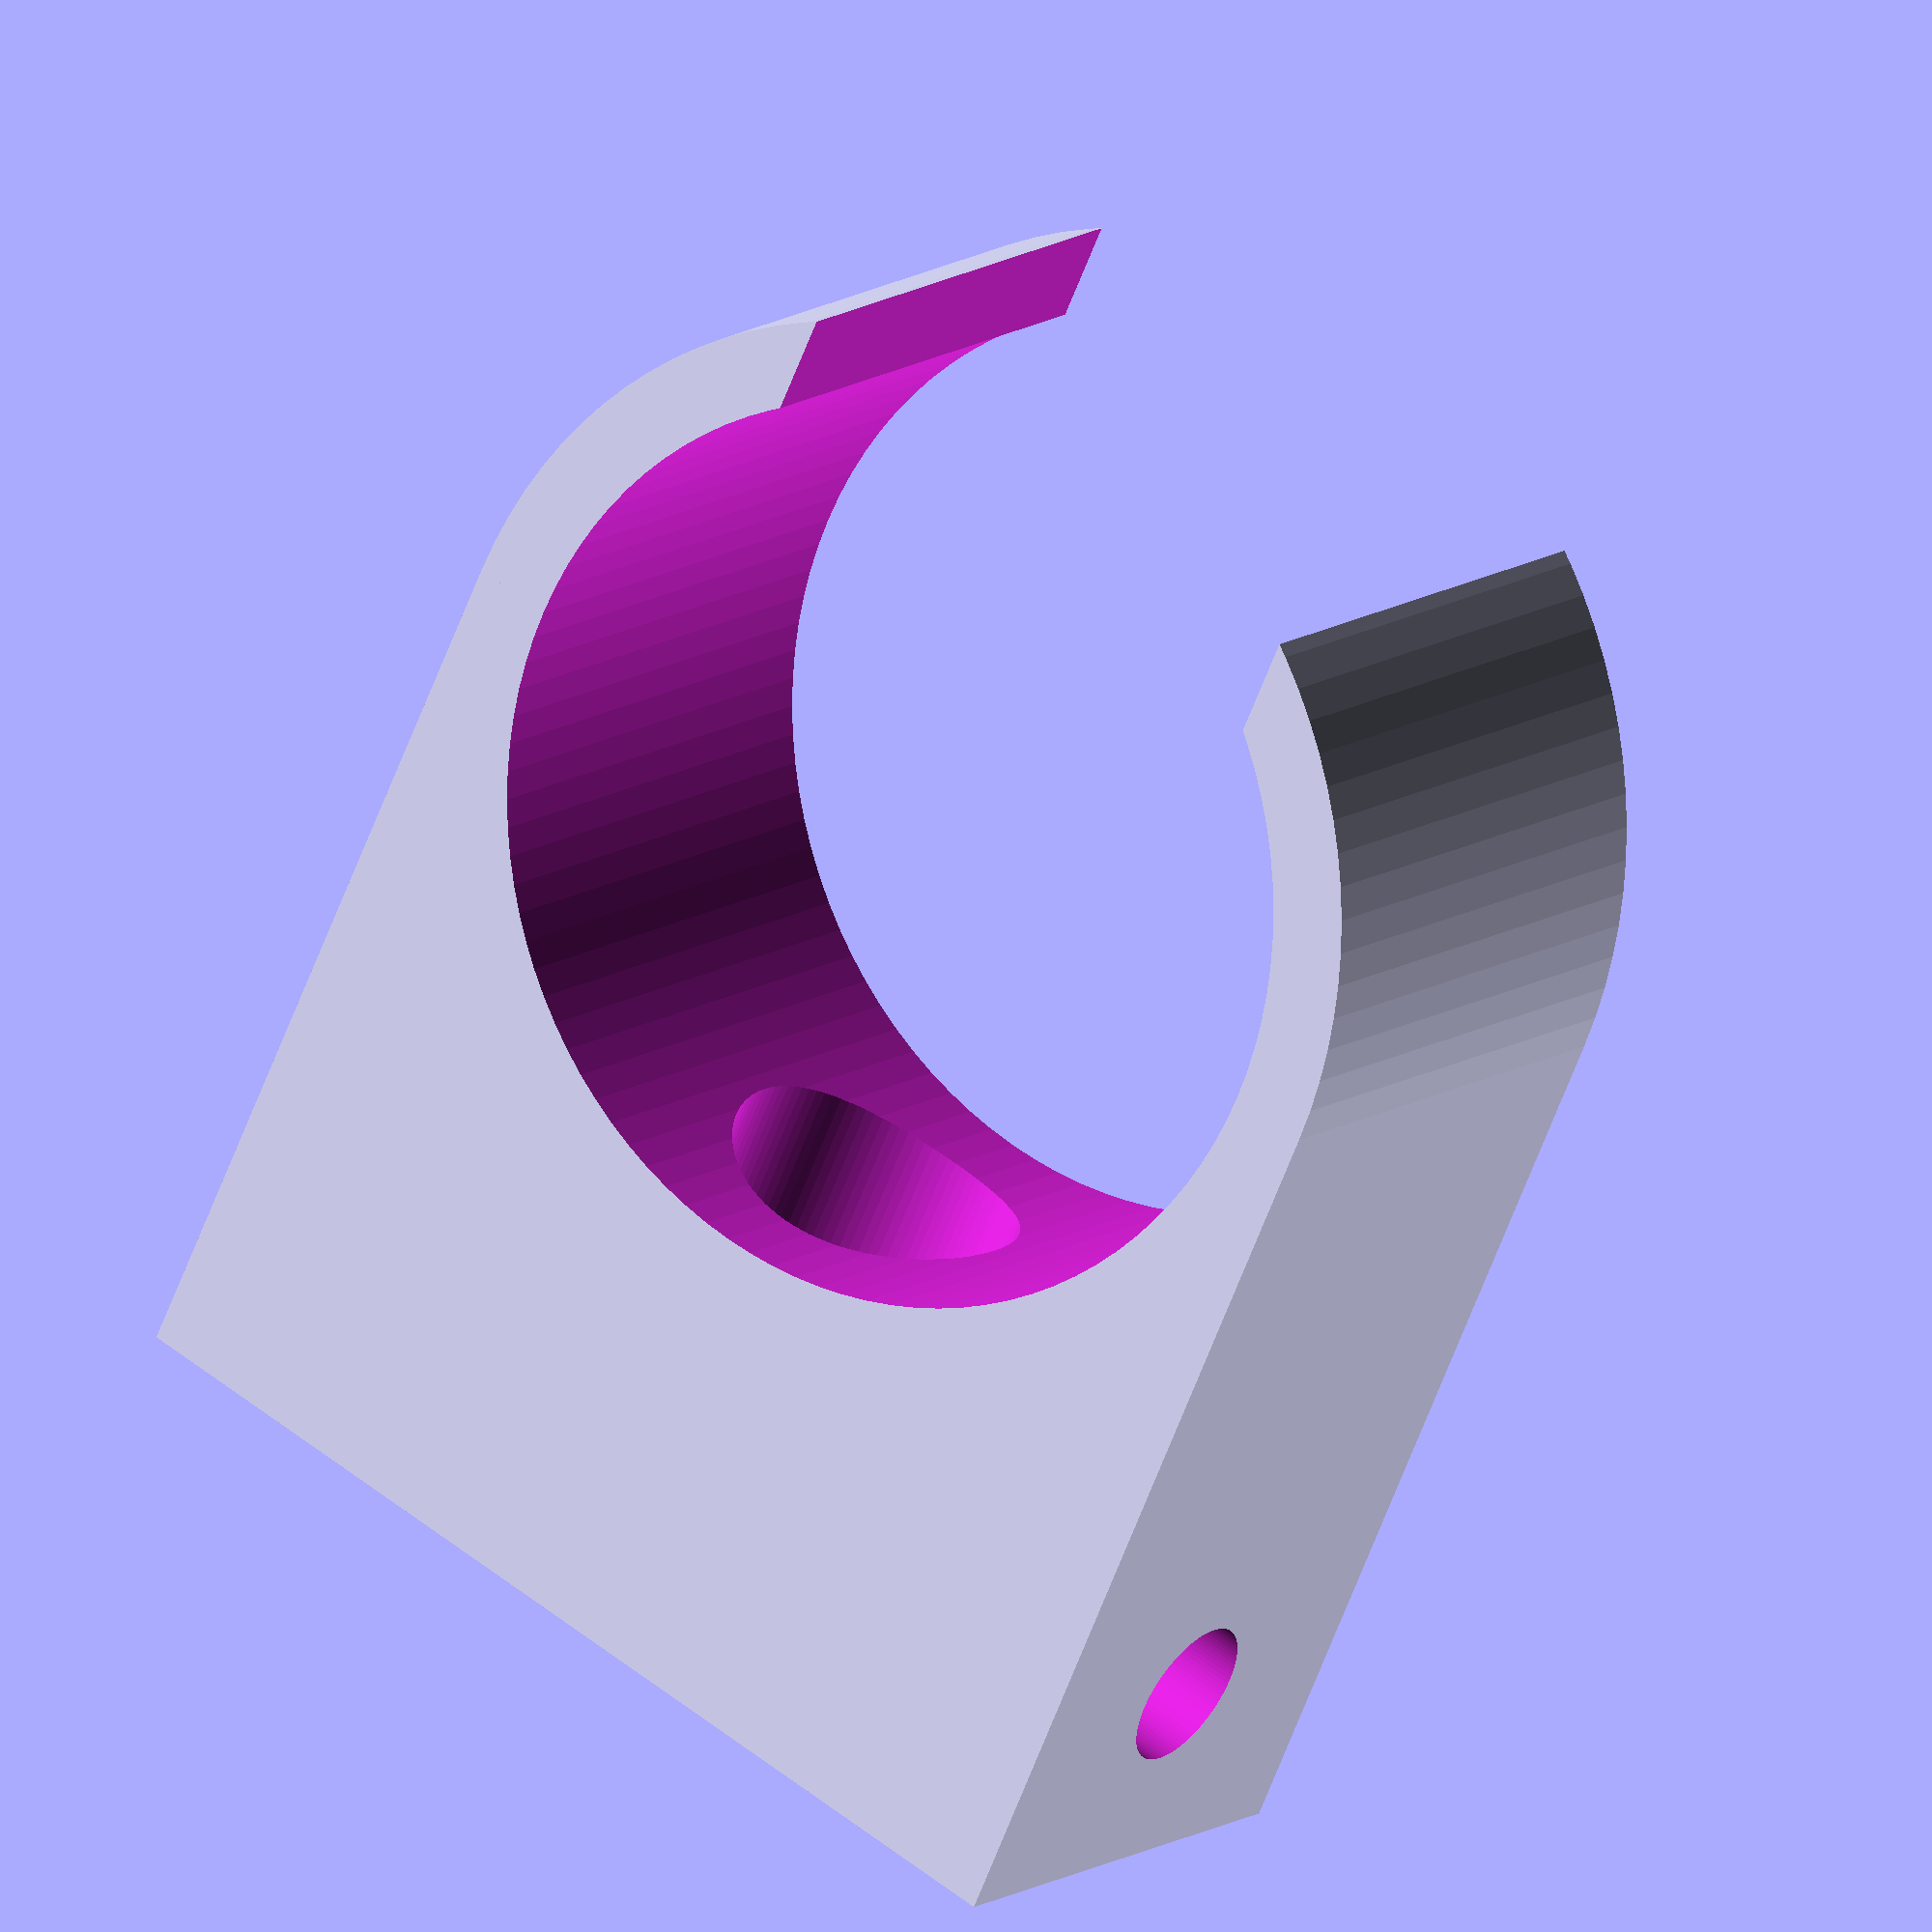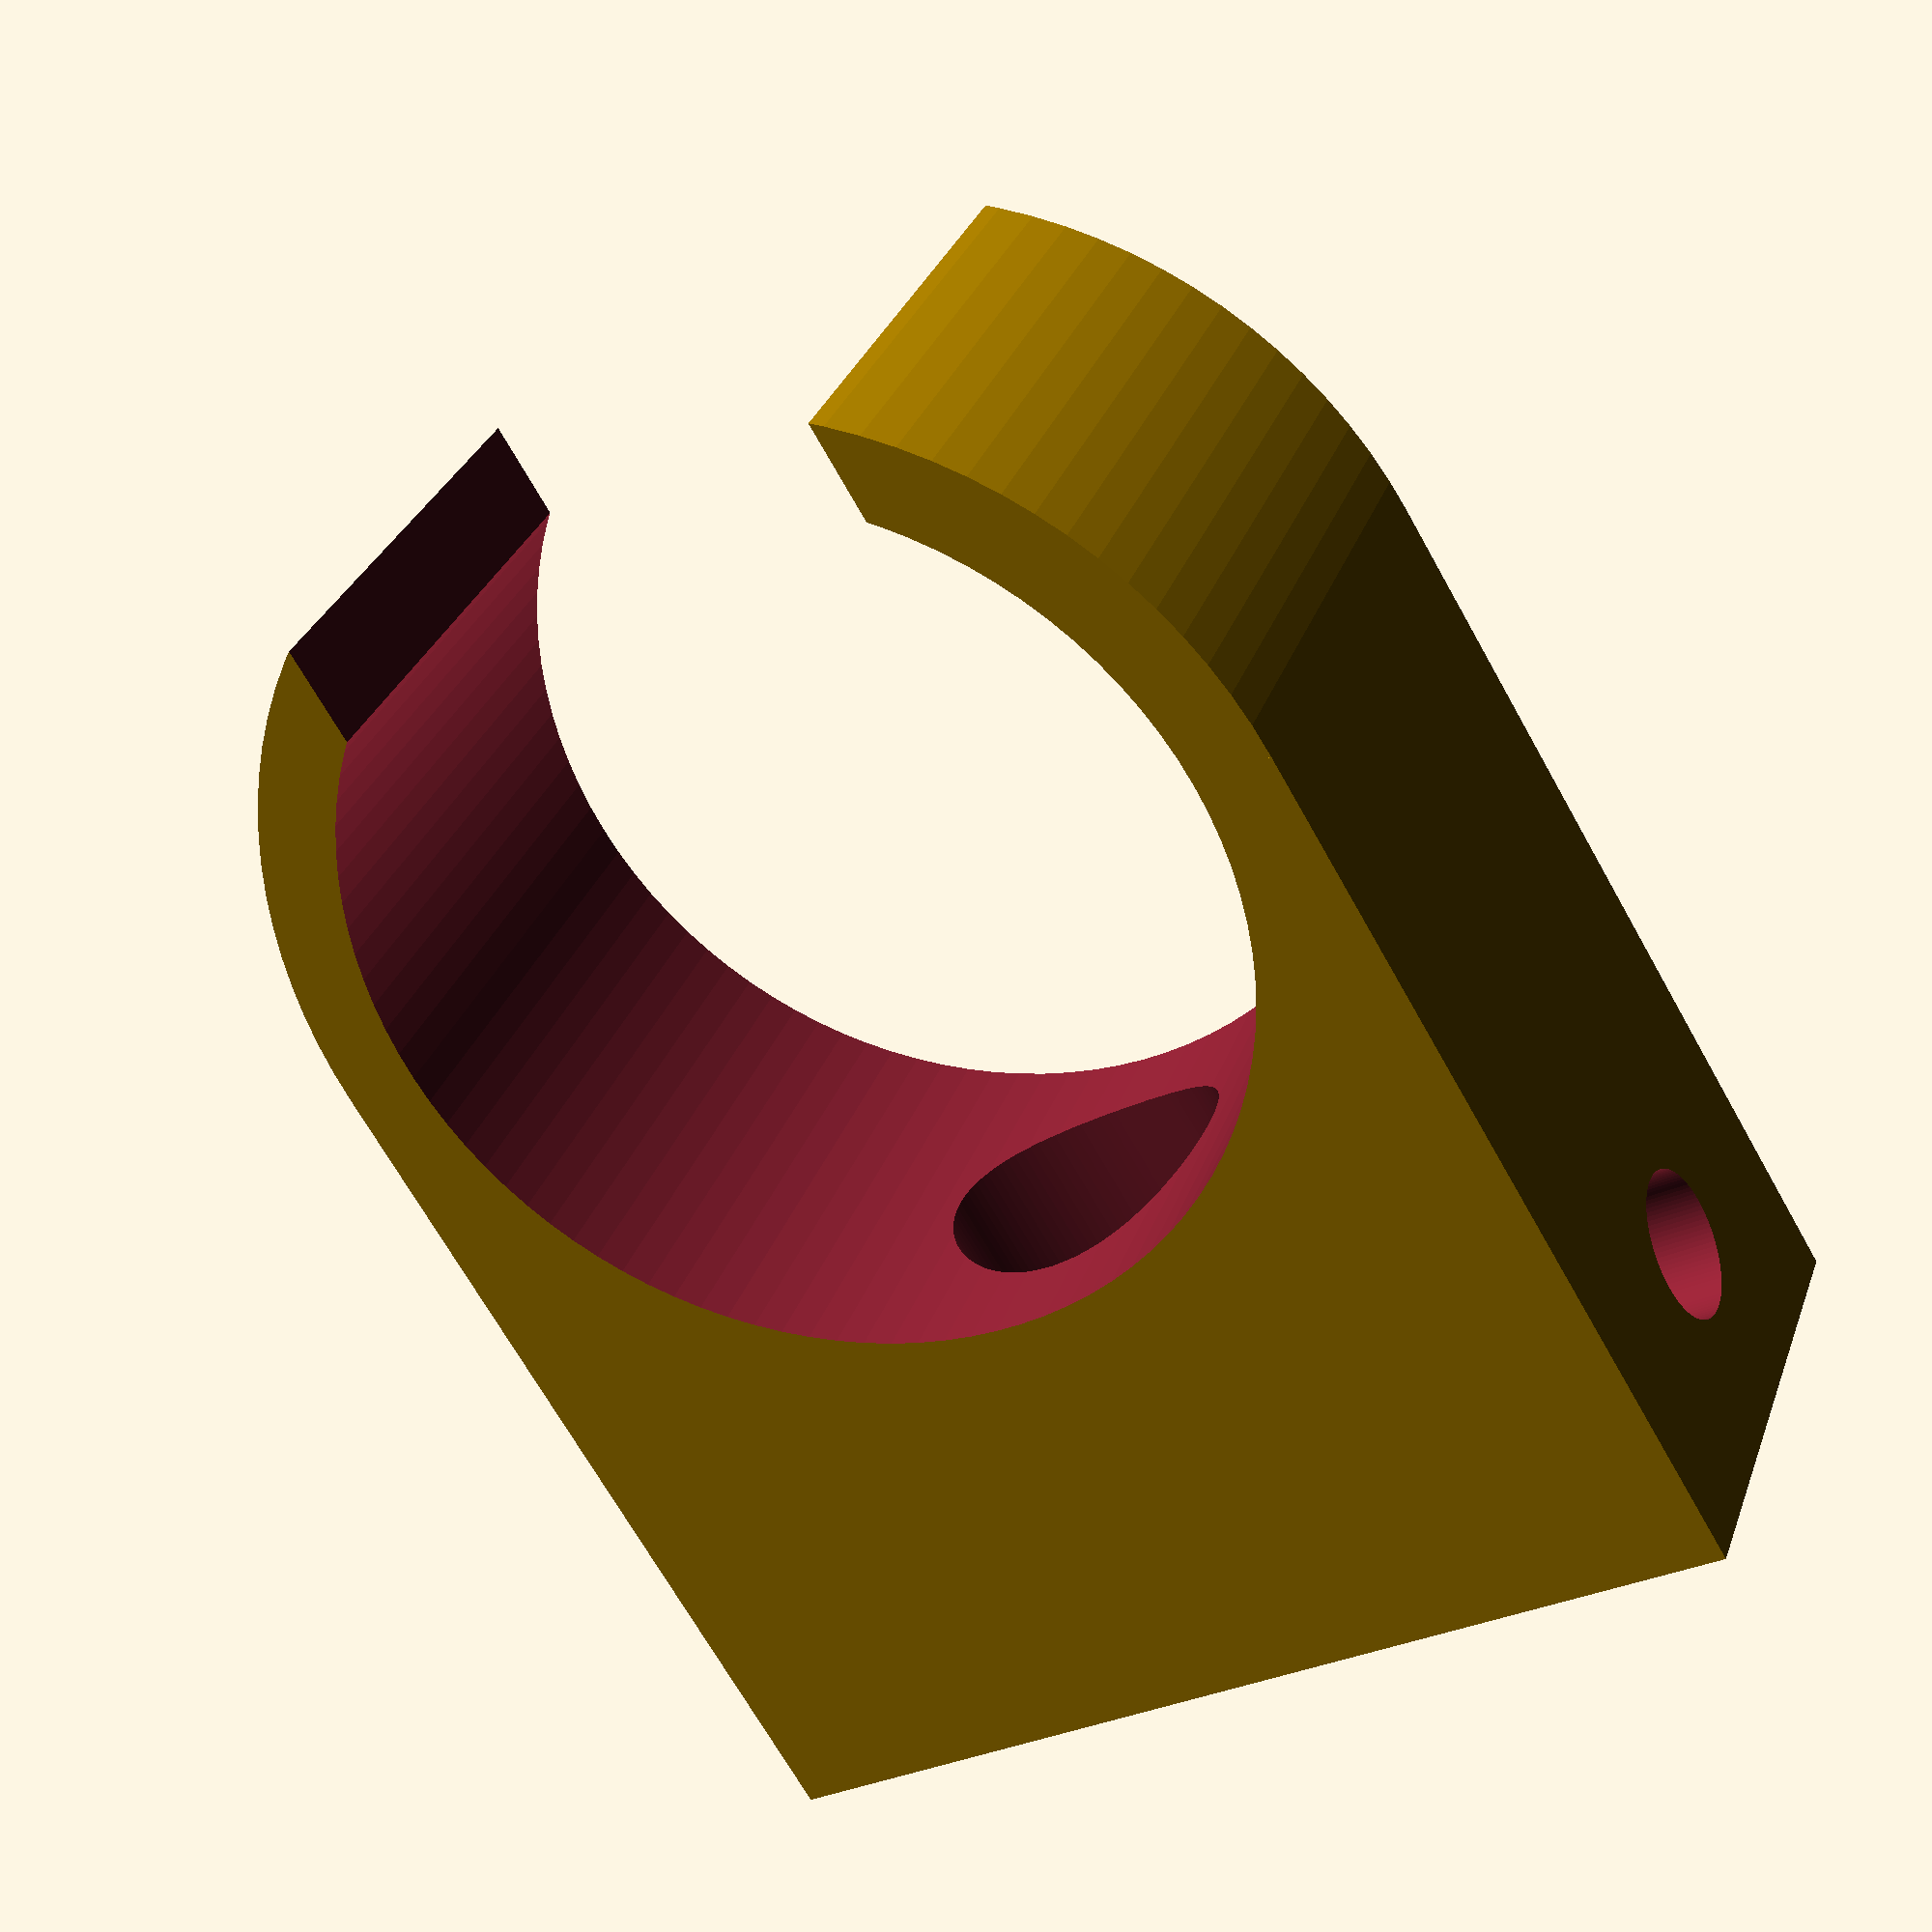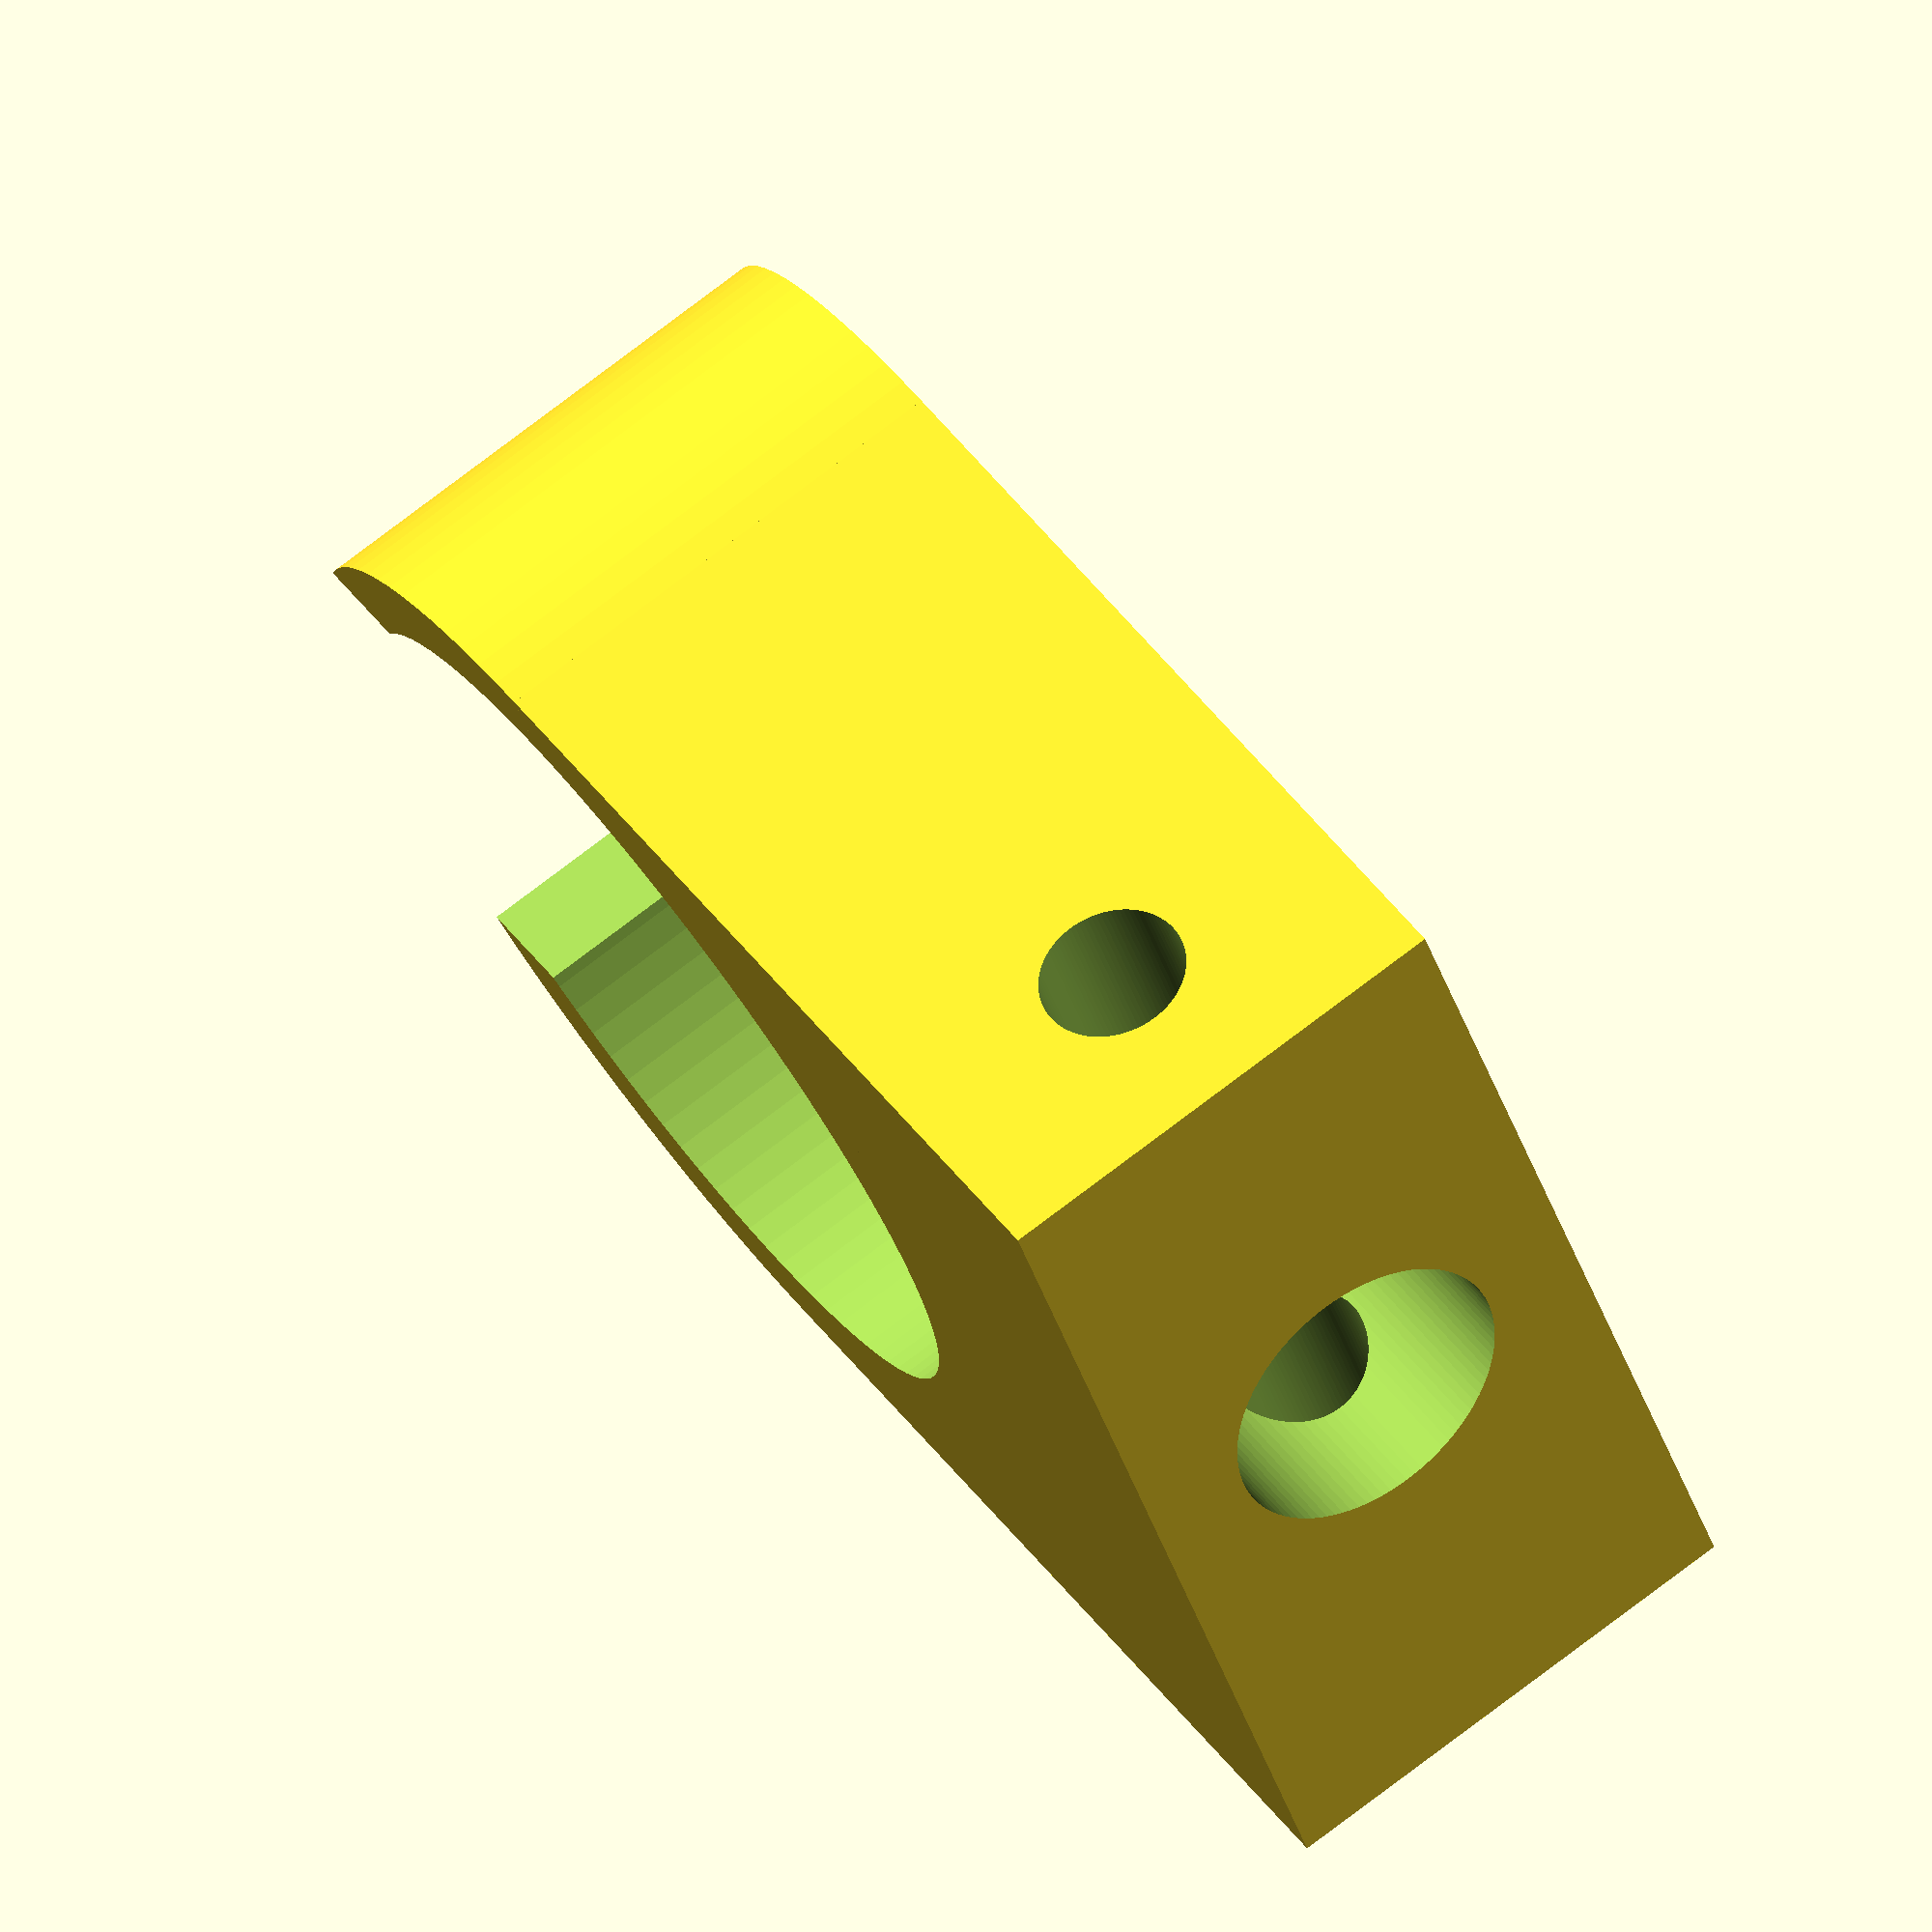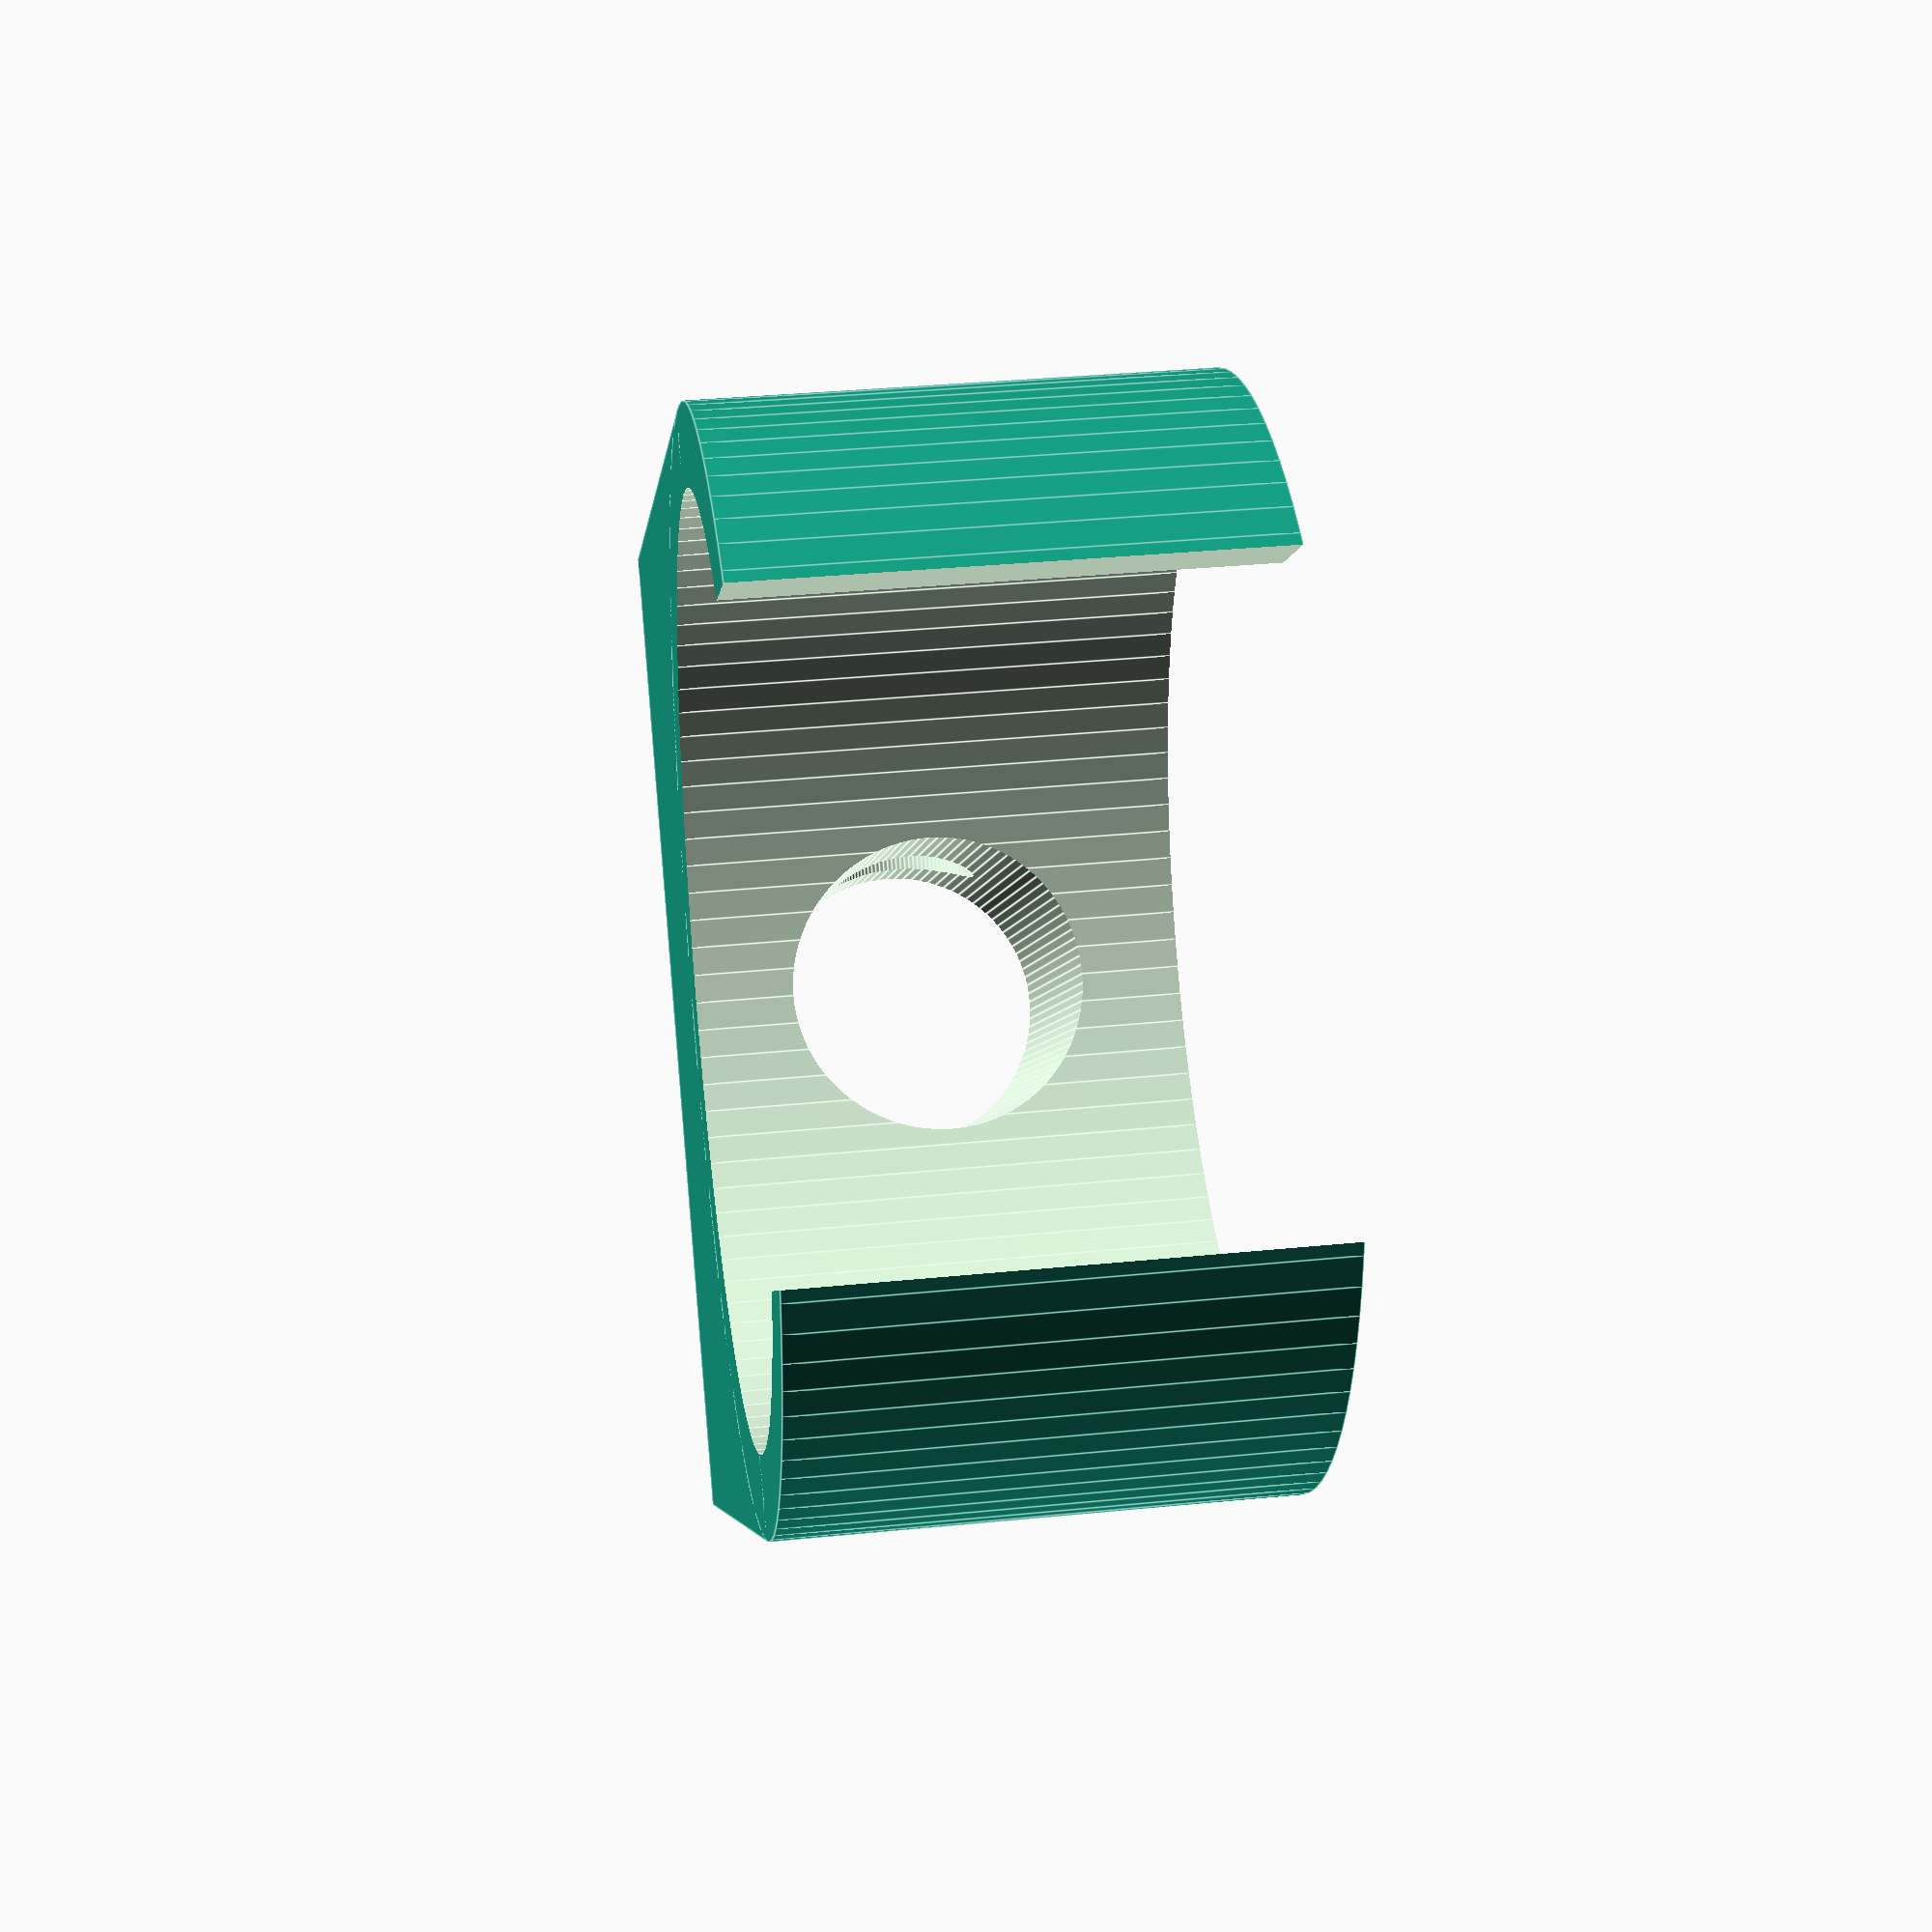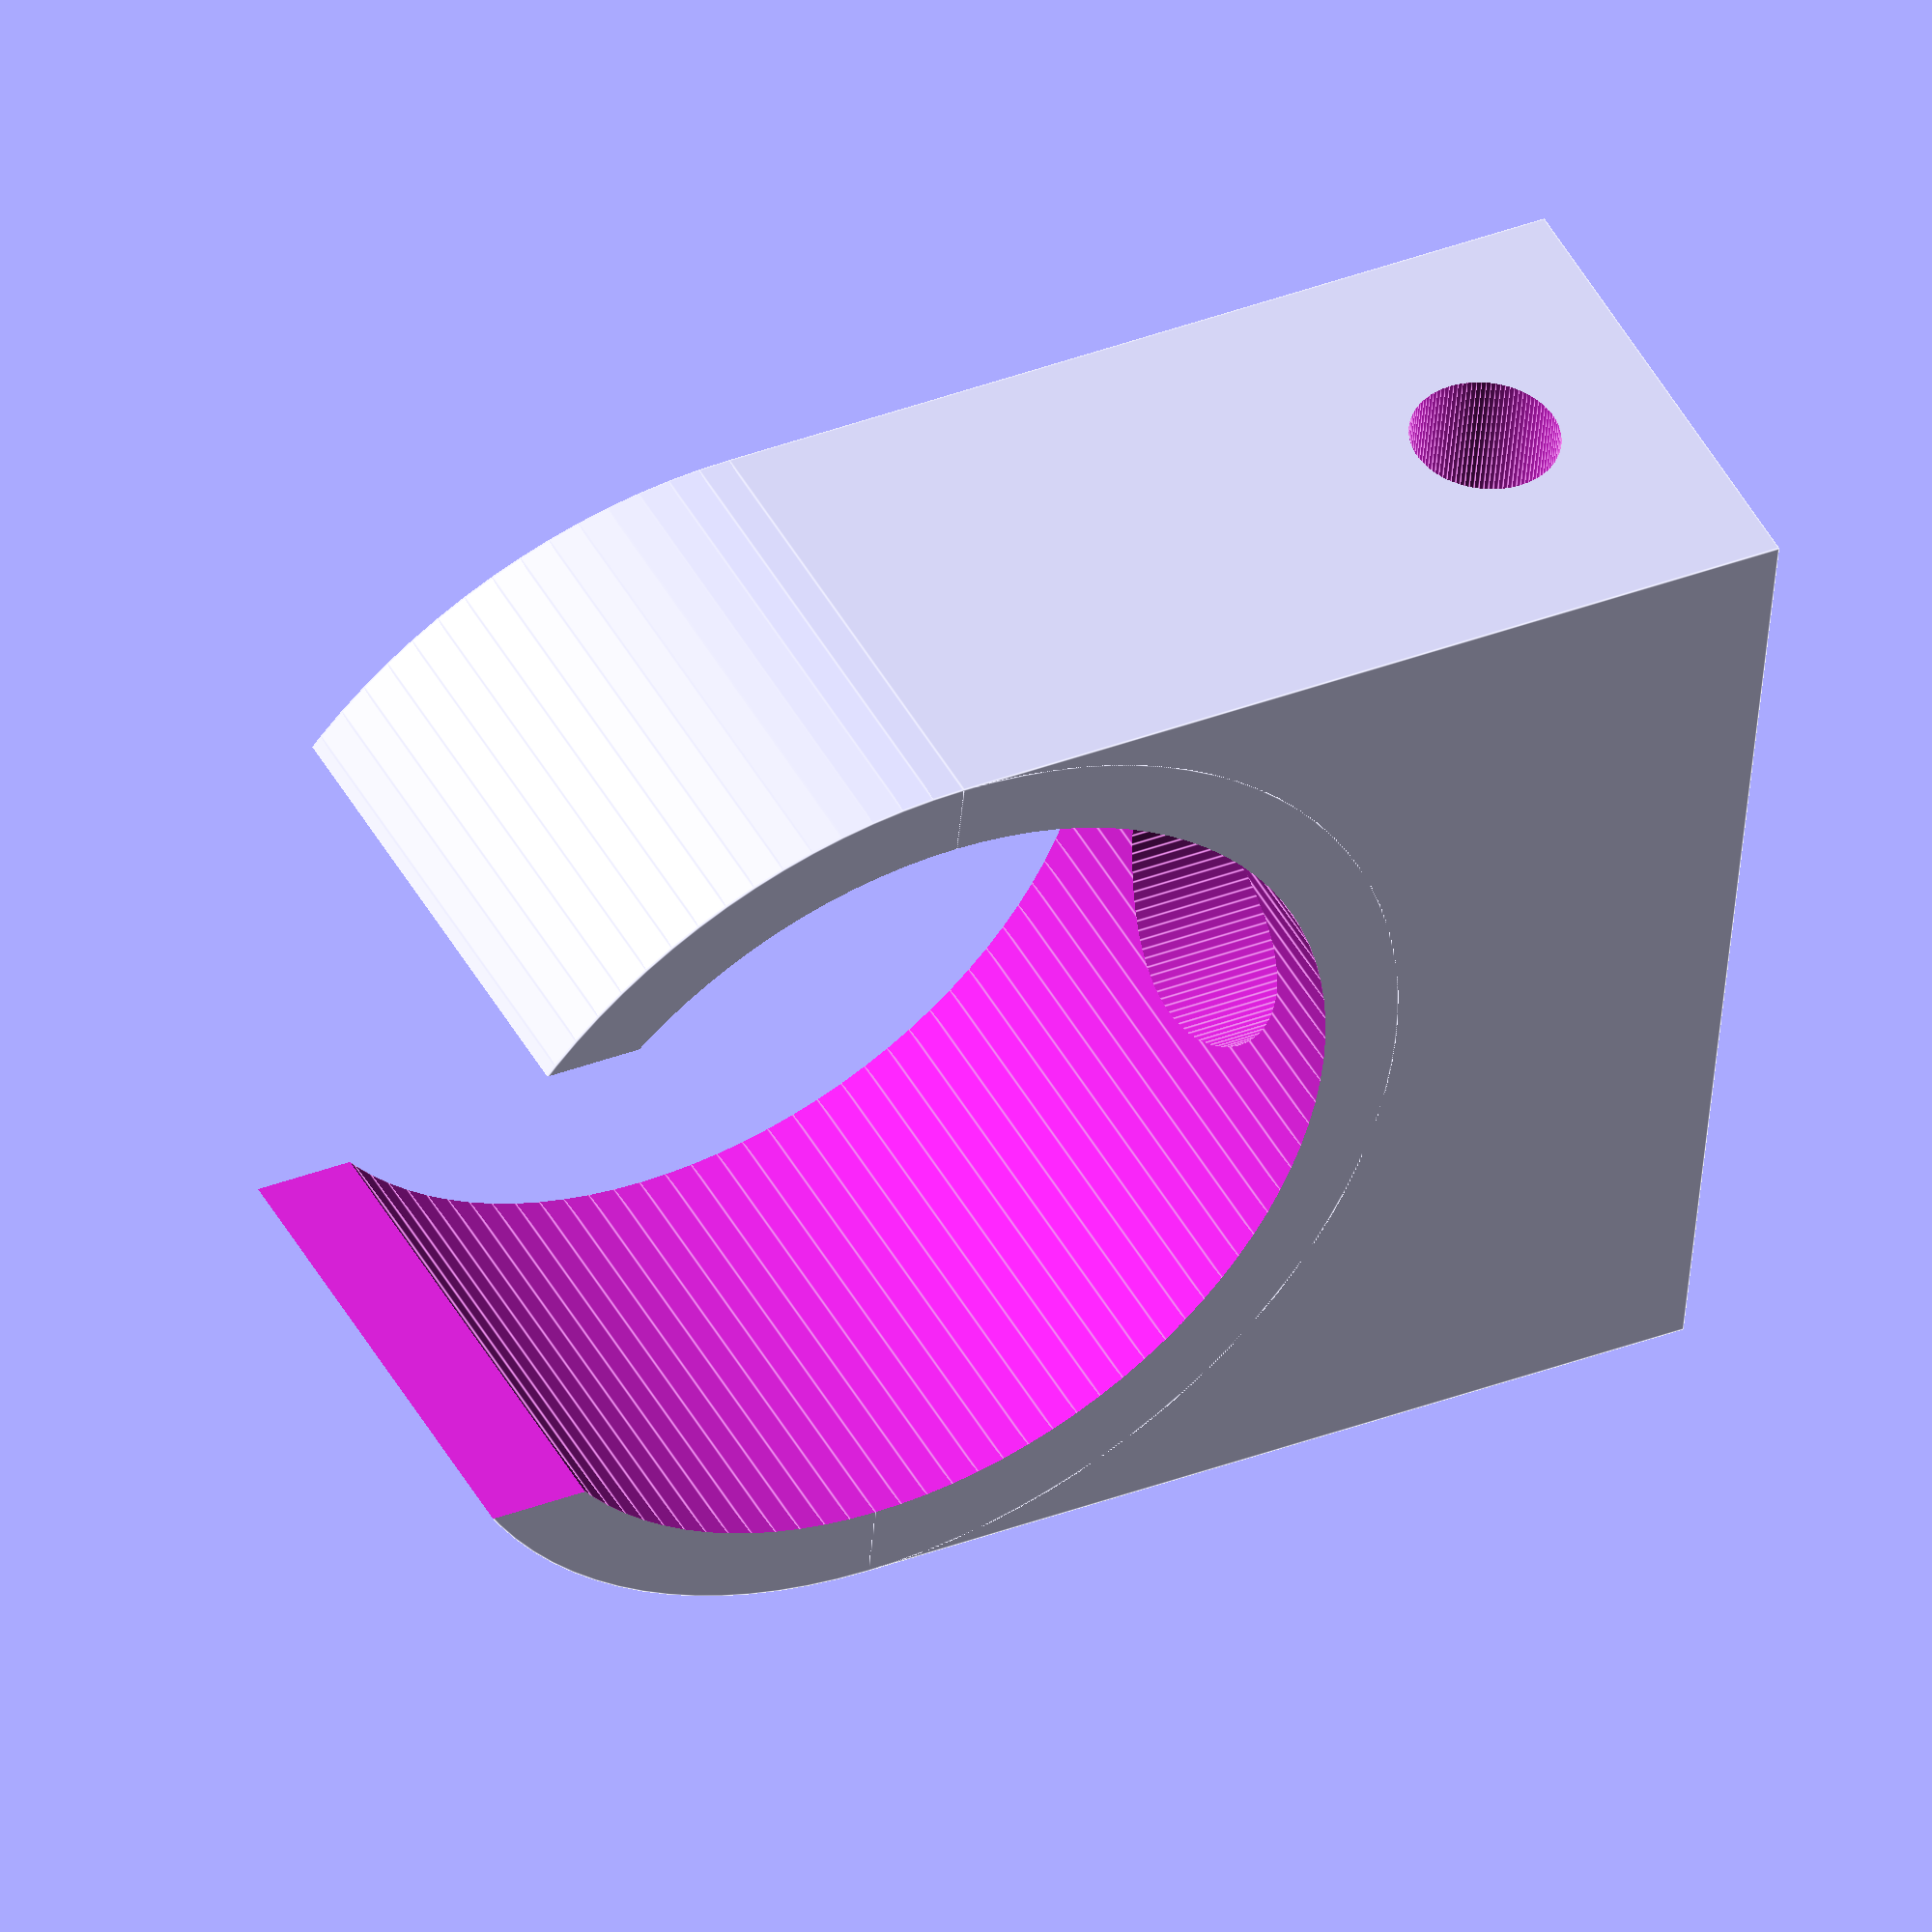
<openscad>
$fn = 100;

thi = 1.6;    // arm thickness
dia = 18;     // pipe diameter
hei = 9;      // plastic height over boom
eob = 3.5;    // element-over-boom placement
gap = 12;     // gap between arms
length = 10;  // total length

e=0.05;

difference() {
    union() {
        // main arms
        cylinder(d=dia+2*thi, h=length, center=true);
        
        // top block
        translate([hei,0,0])
        cube([2*hei,dia+2*thi,length], center=true);
    }
    
    // hole for pipe
    cylinder(d=dia, h=length+2*e, center=true);

    // hole for element
    rotate([90,0,0])
    translate([dia/2+thi+eob,0,0])
    cylinder(d=3,h=dia+2*thi+2*e, center=true);
    
    // top hole
    rotate([0,90,0])
    translate([0,0,dia+hei])
    cylinder(d=6,h=dia*2+hei*2, center=true);
    
    // gap between arms
    translate([-hei,0,0])
    cube([2*hei,gap,length+2*e], center=true);
    
}
    
</openscad>
<views>
elev=347.3 azim=64.9 roll=213.8 proj=o view=solid
elev=148.1 azim=239.1 roll=162.0 proj=p view=solid
elev=284.3 azim=206.0 roll=232.6 proj=o view=wireframe
elev=326.4 azim=142.5 roll=82.2 proj=p view=edges
elev=313.6 azim=174.3 roll=152.7 proj=o view=edges
</views>
